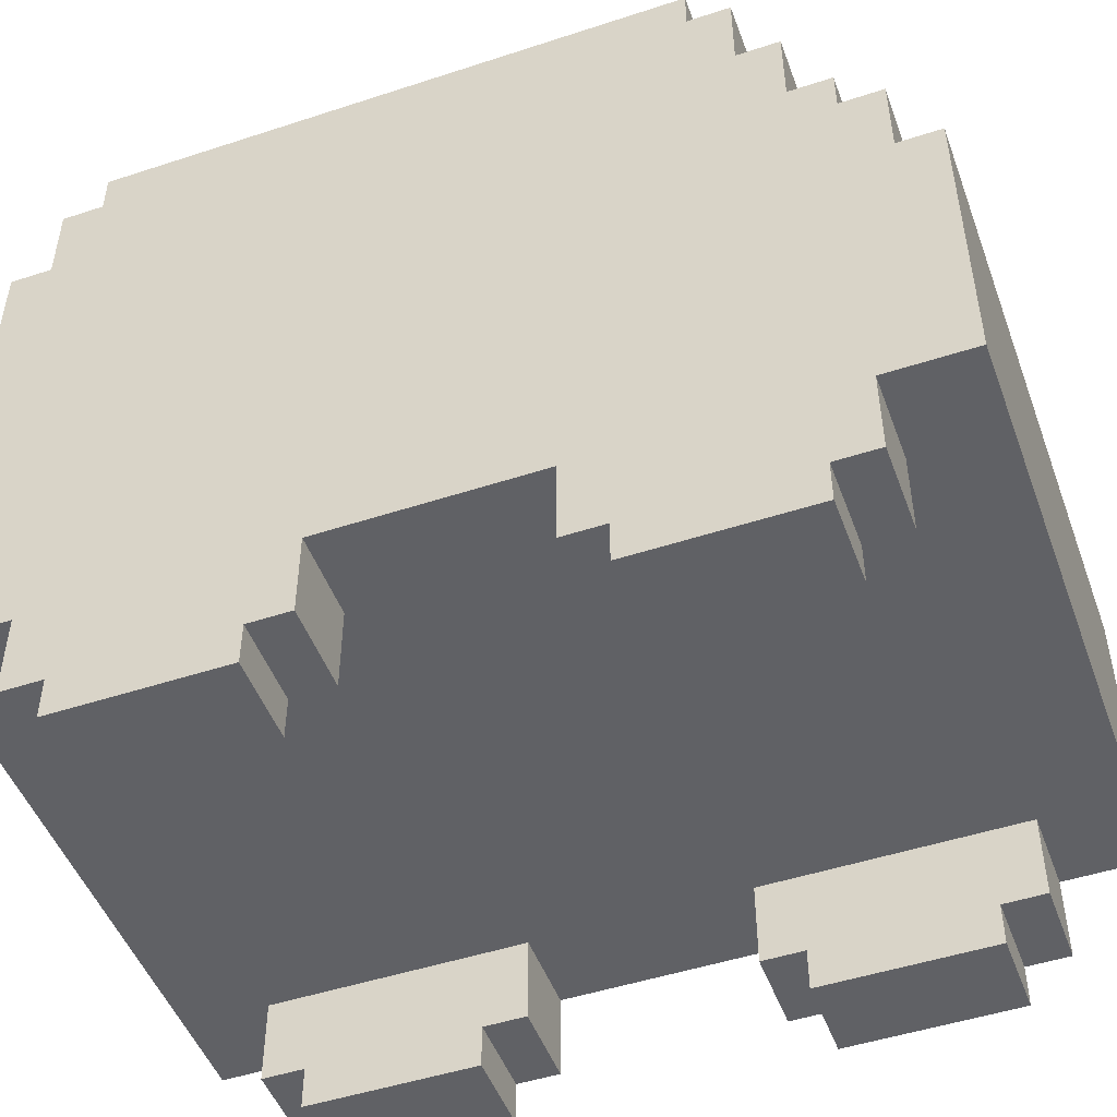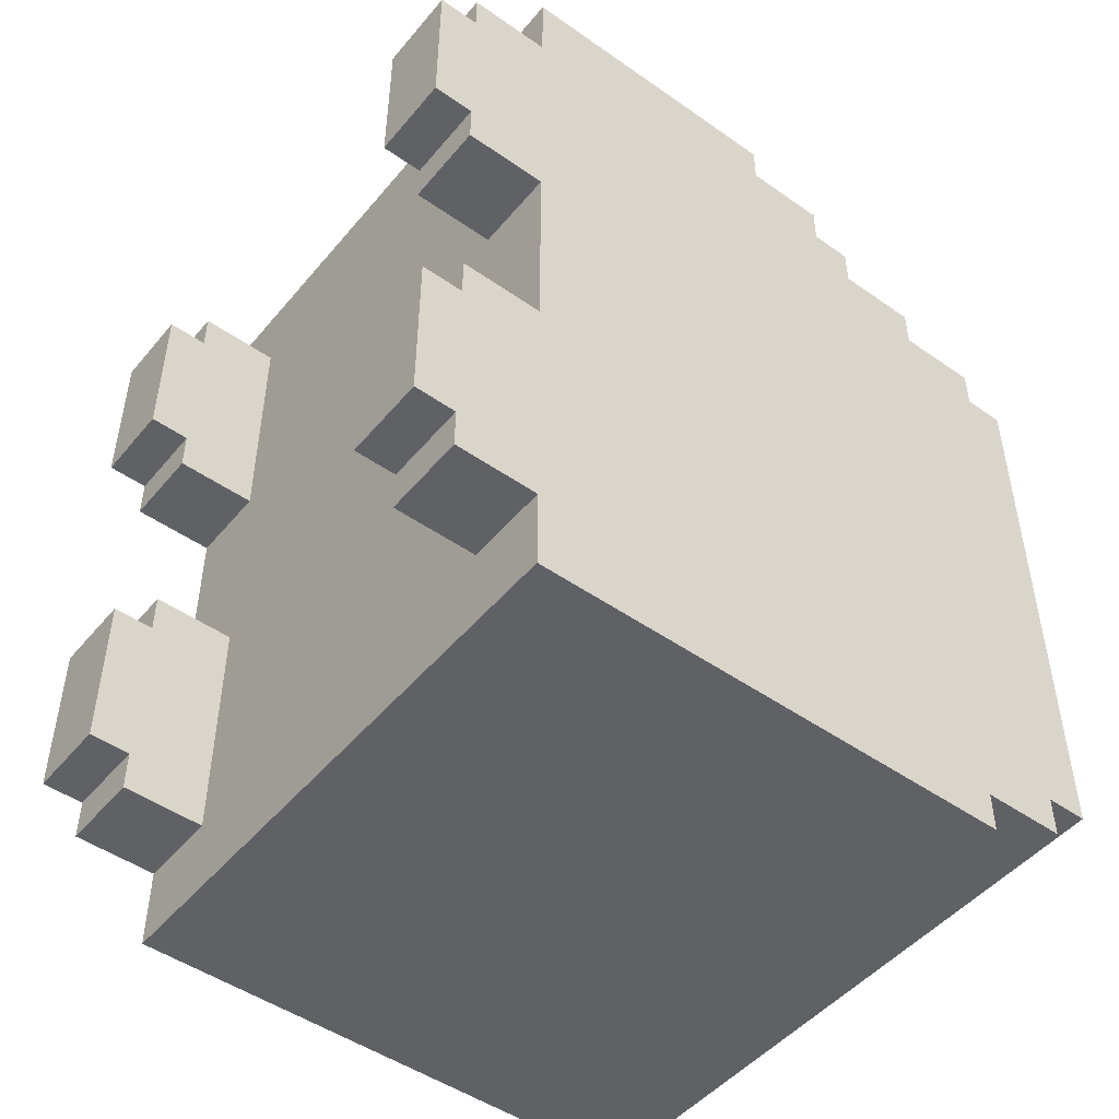
<metadata>
{"format":"obj","ext":"obj","renderer":"f3d","projection":"perspective","resolution":1024,"background":"white","views":[{"elev":-49.0,"azim":-70.0,"up":"+Y"},{"elev":-48.5,"azim":52.0,"up":"+Z"}]}
</metadata>
<code>
o
v -0.7 0 0.7
v -0.7 0 0.3
v -0.7 0 -0.4
v -0.7 0 -0.8
v -0.7 0.1 0.8
v -0.7 0.1 0.7
v -0.7 0.1 0.3
v -0.7 0.1 0.2
v -0.7 0.1 -0.3
v -0.7 0.1 -0.4
v -0.7 0.1 -0.8
v -0.7 0.1 -0.9
v -0.7 0.2 0.6
v -0.7 0.2 0.4
v -0.7 0.2 -0.5
v -0.7 0.2 -0.7
v -0.7 0.3 1
v -0.7 0.3 0.9
v -0.7 0.3 0.8
v -0.7 0.3 0.2
v -0.7 0.3 0.1
v -0.7 0.3 -0.2
v -0.7 0.3 -0.3
v -0.7 0.3 -0.9
v -0.7 0.3 -1
v -0.7 0.3 -1.1
v -0.7 0.4 0.6
v -0.7 0.4 0.4
v -0.7 0.4 -0.5
v -0.7 0.4 -0.7
v -0.7 0.5 1
v -0.7 0.5 0.9
v -0.7 0.5 0.8
v -0.7 0.5 0.7
v -0.7 0.5 0.3
v -0.7 0.5 0.2
v -0.7 0.5 -0.3
v -0.7 0.5 -0.4
v -0.7 0.5 -0.8
v -0.7 0.5 -0.9
v -0.7 0.6 0.9
v -0.7 0.6 0.8
v -0.7 0.6 0.7
v -0.7 0.6 0.3
v -0.7 0.6 0.2
v -0.7 0.6 0.1
v -0.7 0.6 -0.2
v -0.7 0.6 -0.3
v -0.7 0.6 -0.4
v -0.7 0.6 -0.8
v -0.7 0.6 -0.9
v -0.7 0.6 -1
v -0.7 0.7 1
v -0.7 0.7 0.9
v -0.7 0.7 0.8
v -0.7 0.7 0.2
v -0.7 0.7 -0.3
v -0.7 0.7 -0.9
v -0.7 0.7 -1
v -0.7 0.7 -1.1
v -0.7 0.9 -1
v -0.7 0.9 -1.1
v -0.7 1 1
v -0.7 1 0.9
v -0.7 1 0.7
v -0.7 1 -0.1
v -0.7 1 -0.2
v -0.7 1 -0.6
v -0.7 1.2 0.9
v -0.7 1.2 0.8
v -0.7 1.2 0.7
v -0.7 1.2 0.6
v -0.7 1.3 0.8
v -0.7 1.3 0.7
v -0.7 1.4 0.6
v -0.7 1.4 0.5
v -0.7 1.5 0.7
v -0.7 1.5 0.6
v -0.7 1.5 -1
v -0.7 1.5 -1.1
v -0.7 1.6 0.5
v -0.7 1.6 0.4
v -0.7 1.6 -0.5
v -0.7 1.6 -0.6
v -0.7 1.7 0.6
v -0.7 1.7 0.5
v -0.7 1.7 0.4
v -0.7 1.7 -0.1
v -0.7 1.7 -0.2
v -0.7 1.7 -0.5
v -0.7 1.7 -0.9
v -0.7 1.7 -1
v -0.7 1.8 0.5
v -0.7 1.8 -0.9
v 0.5 0 0.7
v 0.5 0 0.3
v 0.5 0 -0.4
v 0.5 0 -0.8
v 0.5 0.1 0.8
v 0.5 0.1 0.7
v 0.5 0.1 0.3
v 0.5 0.1 0.2
v 0.5 0.1 -0.3
v 0.5 0.1 -0.4
v 0.5 0.1 -0.8
v 0.5 0.1 -0.9
v 0.5 0.2 0.6
v 0.5 0.2 0.4
v 0.5 0.2 -0.5
v 0.5 0.2 -0.7
v 0.5 0.3 0.8
v 0.5 0.3 0.6
v 0.5 0.3 0.4
v 0.5 0.3 0.2
v 0.5 0.3 -0.3
v 0.5 0.3 -0.5
v 0.5 0.3 -0.7
v 0.5 0.3 -0.9
v -0.5 0 0.7
v -0.5 0 0.3
v -0.5 0 -0.4
v -0.5 0 -0.8
v -0.5 0.1 0.8
v -0.5 0.1 0.7
v -0.5 0.1 0.3
v -0.5 0.1 0.2
v -0.5 0.1 -0.3
v -0.5 0.1 -0.4
v -0.5 0.1 -0.8
v -0.5 0.1 -0.9
v -0.5 0.2 0.6
v -0.5 0.2 0.4
v -0.5 0.2 -0.5
v -0.5 0.2 -0.7
v -0.5 0.3 0.8
v -0.5 0.3 0.6
v -0.5 0.3 0.4
v -0.5 0.3 0.2
v -0.5 0.3 -0.3
v -0.5 0.3 -0.5
v -0.5 0.3 -0.7
v -0.5 0.3 -0.9
v 0.7 0 0.7
v 0.7 0 0.3
v 0.7 0 -0.4
v 0.7 0 -0.8
v 0.7 0.1 0.8
v 0.7 0.1 0.7
v 0.7 0.1 0.3
v 0.7 0.1 0.2
v 0.7 0.1 -0.3
v 0.7 0.1 -0.4
v 0.7 0.1 -0.8
v 0.7 0.1 -0.9
v 0.7 0.2 0.6
v 0.7 0.2 0.4
v 0.7 0.2 -0.5
v 0.7 0.2 -0.7
v 0.7 0.3 1
v 0.7 0.3 0.9
v 0.7 0.3 0.8
v 0.7 0.3 0.2
v 0.7 0.3 0.1
v 0.7 0.3 -0.2
v 0.7 0.3 -0.3
v 0.7 0.3 -0.9
v 0.7 0.3 -1
v 0.7 0.3 -1.1
v 0.7 0.4 0.6
v 0.7 0.4 0.4
v 0.7 0.4 -0.5
v 0.7 0.4 -0.7
v 0.7 0.5 1
v 0.7 0.5 0.9
v 0.7 0.5 0.8
v 0.7 0.5 0.7
v 0.7 0.5 0.3
v 0.7 0.5 0.2
v 0.7 0.5 -0.3
v 0.7 0.5 -0.4
v 0.7 0.5 -0.8
v 0.7 0.5 -0.9
v 0.7 0.6 0.9
v 0.7 0.6 0.8
v 0.7 0.6 0.7
v 0.7 0.6 0.3
v 0.7 0.6 0.2
v 0.7 0.6 0.1
v 0.7 0.6 -0.2
v 0.7 0.6 -0.3
v 0.7 0.6 -0.4
v 0.7 0.6 -0.8
v 0.7 0.6 -0.9
v 0.7 0.6 -1
v 0.7 0.7 1
v 0.7 0.7 0.9
v 0.7 0.7 0.8
v 0.7 0.7 0.2
v 0.7 0.7 -0.3
v 0.7 0.7 -0.9
v 0.7 0.7 -1
v 0.7 0.7 -1.1
v 0.7 0.9 -1
v 0.7 0.9 -1.1
v 0.7 1 1
v 0.7 1 0.9
v 0.7 1 0.7
v 0.7 1 -0.1
v 0.7 1 -0.2
v 0.7 1 -0.6
v 0.7 1.2 0.9
v 0.7 1.2 0.8
v 0.7 1.2 0.7
v 0.7 1.2 0.6
v 0.7 1.3 0.8
v 0.7 1.3 0.7
v 0.7 1.4 0.6
v 0.7 1.4 0.5
v 0.7 1.5 0.7
v 0.7 1.5 0.6
v 0.7 1.5 -1
v 0.7 1.5 -1.1
v 0.7 1.6 0.5
v 0.7 1.6 0.4
v 0.7 1.6 -0.5
v 0.7 1.6 -0.6
v 0.7 1.7 0.6
v 0.7 1.7 0.5
v 0.7 1.7 0.4
v 0.7 1.7 -0.1
v 0.7 1.7 -0.2
v 0.7 1.7 -0.5
v 0.7 1.7 -0.9
v 0.7 1.7 -1
v 0.7 1.8 0.5
v 0.7 1.8 -0.9
v -0.7 0.3 1
v -0.7 0.5 1
v -0.7 0.7 1
v -0.7 1 1
v -0.6 0.5 1
v -0.6 0.7 1
v -0.6 0.9 1
v -0.6 1 1
v -0.3 0.5 1
v -0.3 0.7 1
v 0.3 0.5 1
v 0.3 0.7 1
v 0.6 0.5 1
v 0.6 0.7 1
v 0.6 0.9 1
v 0.6 1 1
v 0.7 0.3 1
v 0.7 0.5 1
v 0.7 0.7 1
v 0.7 1 1
v -0.7 1 0.9
v -0.7 1.2 0.9
v -0.6 1 0.9
v -0.6 1.2 0.9
v 0.6 1 0.9
v 0.6 1.2 0.9
v 0.7 1 0.9
v 0.7 1.2 0.9
v -0.7 0.1 0.8
v -0.7 0.3 0.8
v -0.7 1.2 0.8
v -0.7 1.3 0.8
v -0.6 0.3 0.8
v -0.6 1.2 0.8
v -0.6 1.3 0.8
v -0.5 0.1 0.8
v -0.5 0.3 0.8
v 0.5 0.1 0.8
v 0.5 0.3 0.8
v 0.6 0.3 0.8
v 0.6 1.2 0.8
v 0.6 1.3 0.8
v 0.7 0.1 0.8
v 0.7 0.3 0.8
v 0.7 1.2 0.8
v 0.7 1.3 0.8
v -0.7 0 0.7
v -0.7 0.1 0.7
v -0.7 1.3 0.7
v -0.7 1.5 0.7
v -0.6 1.3 0.7
v -0.6 1.5 0.7
v -0.5 0 0.7
v -0.5 0.1 0.7
v 0.5 0 0.7
v 0.5 0.1 0.7
v 0.6 1.3 0.7
v 0.6 1.5 0.7
v 0.7 0 0.7
v 0.7 0.1 0.7
v 0.7 1.3 0.7
v 0.7 1.5 0.7
v -0.7 1.5 0.6
v -0.7 1.7 0.6
v -0.6 1.5 0.6
v -0.6 1.7 0.6
v 0.6 1.5 0.6
v 0.6 1.7 0.6
v 0.7 1.5 0.6
v 0.7 1.7 0.6
v -0.7 1.7 0.5
v -0.7 1.8 0.5
v -0.6 1.7 0.5
v 0.6 1.7 0.5
v 0.7 1.7 0.5
v 0.7 1.8 0.5
v -0.7 0.1 -0.3
v -0.7 0.3 -0.3
v -0.6 0.3 -0.3
v -0.5 0.1 -0.3
v -0.5 0.3 -0.3
v 0.5 0.1 -0.3
v 0.5 0.3 -0.3
v 0.6 0.3 -0.3
v 0.7 0.1 -0.3
v 0.7 0.3 -0.3
v -0.7 0 -0.4
v -0.7 0.1 -0.4
v -0.5 0 -0.4
v -0.5 0.1 -0.4
v 0.5 0 -0.4
v 0.5 0.1 -0.4
v 0.7 0 -0.4
v 0.7 0.1 -0.4
v -0.7 0 0.3
v -0.7 0.1 0.3
v -0.5 0 0.3
v -0.5 0.1 0.3
v 0.5 0 0.3
v 0.5 0.1 0.3
v 0.7 0 0.3
v 0.7 0.1 0.3
v -0.7 0.1 0.2
v -0.7 0.3 0.2
v -0.6 0.3 0.2
v -0.5 0.1 0.2
v -0.5 0.3 0.2
v 0.5 0.1 0.2
v 0.5 0.3 0.2
v 0.6 0.3 0.2
v 0.7 0.1 0.2
v 0.7 0.3 0.2
v -0.7 0 -0.8
v -0.7 0.1 -0.8
v -0.5 0 -0.8
v -0.5 0.1 -0.8
v 0.5 0 -0.8
v 0.5 0.1 -0.8
v 0.7 0 -0.8
v 0.7 0.1 -0.8
v -0.7 0.1 -0.9
v -0.7 0.3 -0.9
v -0.7 1.7 -0.9
v -0.7 1.8 -0.9
v -0.6 0.3 -0.9
v -0.5 0.1 -0.9
v -0.5 0.3 -0.9
v 0.5 0.1 -0.9
v 0.5 0.3 -0.9
v 0.6 0.3 -0.9
v 0.7 0.1 -0.9
v 0.7 0.3 -0.9
v 0.7 1.7 -0.9
v 0.7 1.8 -0.9
v -0.7 1.5 -1
v -0.7 1.7 -1
v 0.7 1.5 -1
v 0.7 1.7 -1
v -0.7 0.3 -1.1
v -0.7 0.7 -1.1
v -0.7 0.9 -1.1
v -0.7 1.5 -1.1
v -0.5 0.7 -1.1
v -0.5 0.9 -1.1
v -0.3 0.7 -1.1
v -0.3 0.9 -1.1
v 0.3 0.7 -1.1
v 0.3 0.9 -1.1
v 0.5 0.7 -1.1
v 0.5 0.9 -1.1
v 0.7 0.3 -1.1
v 0.7 0.7 -1.1
v 0.7 0.9 -1.1
v 0.7 1.5 -1.1
v -0.7 0 0.7
v -0.5 0 0.7
v 0.5 0 0.7
v 0.7 0 0.7
v -0.7 0 0.3
v -0.5 0 0.3
v 0.5 0 0.3
v 0.7 0 0.3
v -0.7 0 -0.4
v -0.5 0 -0.4
v 0.5 0 -0.4
v 0.7 0 -0.4
v -0.7 0 -0.8
v -0.5 0 -0.8
v 0.5 0 -0.8
v 0.7 0 -0.8
v -0.7 0.1 0.8
v -0.5 0.1 0.8
v 0.5 0.1 0.8
v 0.7 0.1 0.8
v -0.7 0.1 0.7
v -0.5 0.1 0.7
v 0.5 0.1 0.7
v 0.7 0.1 0.7
v -0.7 0.1 0.3
v -0.5 0.1 0.3
v 0.5 0.1 0.3
v 0.7 0.1 0.3
v -0.7 0.1 0.2
v -0.5 0.1 0.2
v 0.5 0.1 0.2
v 0.7 0.1 0.2
v -0.7 0.1 -0.3
v -0.5 0.1 -0.3
v 0.5 0.1 -0.3
v 0.7 0.1 -0.3
v -0.7 0.1 -0.4
v -0.5 0.1 -0.4
v 0.5 0.1 -0.4
v 0.7 0.1 -0.4
v -0.7 0.1 -0.8
v -0.5 0.1 -0.8
v 0.5 0.1 -0.8
v 0.7 0.1 -0.8
v -0.7 0.1 -0.9
v -0.5 0.1 -0.9
v 0.5 0.1 -0.9
v 0.7 0.1 -0.9
v -0.7 0.3 1
v 0.7 0.3 1
v -0.7 0.3 0.9
v -0.6 0.3 0.9
v 0.6 0.3 0.9
v 0.7 0.3 0.9
v -0.7 0.3 0.8
v -0.6 0.3 0.8
v -0.5 0.3 0.8
v 0.5 0.3 0.8
v 0.6 0.3 0.8
v 0.7 0.3 0.8
v -0.5 0.3 0.6
v 0.5 0.3 0.6
v -0.5 0.3 0.4
v 0.5 0.3 0.4
v -0.7 0.3 0.2
v -0.6 0.3 0.2
v -0.5 0.3 0.2
v 0.5 0.3 0.2
v 0.6 0.3 0.2
v 0.7 0.3 0.2
v -0.7 0.3 0.1
v -0.6 0.3 0.1
v 0.6 0.3 0.1
v 0.7 0.3 0.1
v -0.7 0.3 -0.2
v -0.6 0.3 -0.2
v 0.6 0.3 -0.2
v 0.7 0.3 -0.2
v -0.7 0.3 -0.3
v -0.6 0.3 -0.3
v -0.5 0.3 -0.3
v 0.5 0.3 -0.3
v 0.6 0.3 -0.3
v 0.7 0.3 -0.3
v -0.5 0.3 -0.5
v 0.5 0.3 -0.5
v -0.5 0.3 -0.7
v 0.5 0.3 -0.7
v -0.7 0.3 -0.9
v -0.6 0.3 -0.9
v -0.5 0.3 -0.9
v 0.5 0.3 -0.9
v 0.6 0.3 -0.9
v 0.7 0.3 -0.9
v -0.7 0.3 -1
v -0.6 0.3 -1
v 0.6 0.3 -1
v 0.7 0.3 -1
v -0.7 0.3 -1.1
v 0.7 0.3 -1.1
v -0.7 1 1
v -0.6 1 1
v 0.6 1 1
v 0.7 1 1
v -0.7 1 0.9
v -0.6 1 0.9
v 0.6 1 0.9
v 0.7 1 0.9
v -0.7 1.2 0.9
v -0.6 1.2 0.9
v 0.6 1.2 0.9
v 0.7 1.2 0.9
v -0.7 1.2 0.8
v -0.6 1.2 0.8
v 0.6 1.2 0.8
v 0.7 1.2 0.8
v -0.7 1.3 0.8
v -0.6 1.3 0.8
v 0.6 1.3 0.8
v 0.7 1.3 0.8
v -0.7 1.3 0.7
v -0.6 1.3 0.7
v 0.6 1.3 0.7
v 0.7 1.3 0.7
v -0.7 1.5 0.7
v -0.6 1.5 0.7
v 0.6 1.5 0.7
v 0.7 1.5 0.7
v -0.7 1.5 0.6
v -0.6 1.5 0.6
v 0.6 1.5 0.6
v 0.7 1.5 0.6
v -0.7 1.5 -1
v 0.7 1.5 -1
v -0.7 1.5 -1.1
v 0.7 1.5 -1.1
v -0.7 1.7 0.6
v -0.6 1.7 0.6
v 0.6 1.7 0.6
v 0.7 1.7 0.6
v -0.7 1.7 0.5
v -0.6 1.7 0.5
v 0.6 1.7 0.5
v 0.7 1.7 0.5
v -0.7 1.7 -0.9
v 0.7 1.7 -0.9
v -0.7 1.7 -1
v 0.7 1.7 -1
v -0.7 1.8 0.5
v 0.7 1.8 0.5
v -0.7 1.8 -0.9
v 0.7 1.8 -0.9
f 6 2 1
f 7 2 6
f 10 4 3
f 11 4 10
f 13 8 7
f 13 6 5
f 13 7 6
f 14 8 13
f 15 12 11
f 15 11 10
f 15 10 9
f 16 12 15
f 19 13 5
f 20 8 14
f 23 15 9
f 24 12 16
f 27 14 13
f 27 13 19
f 28 20 14
f 28 14 27
f 29 16 15
f 29 15 23
f 30 24 16
f 30 16 29
f 31 18 17
f 32 19 18
f 32 18 31
f 33 27 19
f 33 19 32
f 33 28 27
f 34 28 33
f 35 20 28
f 35 28 34
f 36 21 20
f 36 20 35
f 37 23 22
f 37 30 29
f 37 29 23
f 38 30 37
f 39 24 30
f 39 30 38
f 40 25 24
f 40 24 39
f 41 34 33
f 41 32 31
f 41 33 32
f 42 34 41
f 43 35 34
f 43 34 42
f 44 36 35
f 44 35 43
f 45 21 36
f 45 36 44
f 46 22 21
f 46 21 45
f 47 38 37
f 47 22 46
f 47 37 22
f 48 38 47
f 49 39 38
f 49 38 48
f 50 40 39
f 50 39 49
f 51 25 40
f 51 40 50
f 52 26 25
f 52 25 51
f 53 41 31
f 54 42 41
f 54 41 53
f 55 45 44
f 55 42 54
f 55 44 43
f 55 43 42
f 56 46 45
f 56 45 55
f 56 48 47
f 56 47 46
f 57 51 50
f 57 48 56
f 57 50 49
f 57 49 48
f 58 52 51
f 58 51 57
f 59 26 52
f 59 52 58
f 60 26 59
f 61 56 55
f 61 55 54
f 61 60 59
f 61 59 58
f 61 54 53
f 61 58 57
f 61 57 56
f 62 60 61
f 63 61 53
f 63 62 61
f 64 62 63
f 65 62 64
f 66 62 65
f 67 62 66
f 68 62 67
f 69 65 64
f 70 65 69
f 71 66 65
f 71 65 70
f 72 66 71
f 73 71 70
f 73 72 71
f 74 72 73
f 75 66 72
f 75 72 74
f 76 66 75
f 77 75 74
f 77 76 75
f 78 76 77
f 79 62 68
f 80 62 79
f 81 76 78
f 81 66 76
f 82 66 81
f 83 68 67
f 84 79 68
f 84 68 83
f 85 81 78
f 85 82 81
f 86 82 85
f 87 66 82
f 87 82 86
f 88 67 66
f 88 66 87
f 89 83 67
f 89 67 88
f 90 84 83
f 90 83 89
f 91 79 84
f 91 84 90
f 92 79 91
f 93 87 86
f 93 91 90
f 93 88 87
f 93 89 88
f 93 90 89
f 94 91 93
f 100 96 95
f 101 96 100
f 104 98 97
f 105 98 104
f 107 102 101
f 107 100 99
f 107 101 100
f 108 102 107
f 109 106 105
f 109 105 104
f 109 104 103
f 110 106 109
f 111 107 99
f 112 108 107
f 112 107 111
f 113 102 108
f 113 108 112
f 114 102 113
f 115 109 103
f 116 110 109
f 116 109 115
f 117 106 110
f 117 110 116
f 118 106 117
f 119 120 124
f 124 120 125
f 121 122 128
f 128 122 129
f 125 126 131
f 123 124 131
f 124 125 131
f 131 126 132
f 129 130 133
f 128 129 133
f 127 128 133
f 133 130 134
f 123 131 135
f 131 132 136
f 135 131 136
f 132 126 137
f 136 132 137
f 137 126 138
f 127 133 139
f 133 134 140
f 139 133 140
f 134 130 141
f 140 134 141
f 141 130 142
f 143 144 148
f 148 144 149
f 145 146 152
f 152 146 153
f 149 150 155
f 147 148 155
f 148 149 155
f 155 150 156
f 153 154 157
f 152 153 157
f 151 152 157
f 157 154 158
f 147 155 161
f 156 150 162
f 151 157 165
f 158 154 166
f 155 156 169
f 161 155 169
f 156 162 170
f 169 156 170
f 157 158 171
f 165 157 171
f 158 166 172
f 171 158 172
f 159 160 173
f 160 161 174
f 173 160 174
f 161 169 175
f 174 161 175
f 169 170 175
f 175 170 176
f 170 162 177
f 176 170 177
f 162 163 178
f 177 162 178
f 164 165 179
f 171 172 179
f 165 171 179
f 179 172 180
f 172 166 181
f 180 172 181
f 166 167 182
f 181 166 182
f 175 176 183
f 173 174 183
f 174 175 183
f 183 176 184
f 176 177 185
f 184 176 185
f 177 178 186
f 185 177 186
f 178 163 187
f 186 178 187
f 163 164 188
f 187 163 188
f 179 180 189
f 188 164 189
f 164 179 189
f 189 180 190
f 180 181 191
f 190 180 191
f 181 182 192
f 191 181 192
f 182 167 193
f 192 182 193
f 167 168 194
f 193 167 194
f 173 183 195
f 183 184 196
f 195 183 196
f 186 187 197
f 196 184 197
f 185 186 197
f 184 185 197
f 187 188 198
f 197 187 198
f 189 190 198
f 188 189 198
f 192 193 199
f 198 190 199
f 191 192 199
f 190 191 199
f 193 194 200
f 199 193 200
f 194 168 201
f 200 194 201
f 201 168 202
f 197 198 203
f 196 197 203
f 201 202 203
f 200 201 203
f 195 196 203
f 199 200 203
f 198 199 203
f 203 202 204
f 195 203 205
f 203 204 205
f 205 204 206
f 206 204 207
f 207 204 208
f 208 204 209
f 209 204 210
f 206 207 211
f 211 207 212
f 207 208 213
f 212 207 213
f 213 208 214
f 212 213 215
f 213 214 215
f 215 214 216
f 214 208 217
f 216 214 217
f 217 208 218
f 216 217 219
f 217 218 219
f 219 218 220
f 210 204 221
f 221 204 222
f 220 218 223
f 218 208 223
f 223 208 224
f 209 210 225
f 210 221 226
f 225 210 226
f 220 223 227
f 223 224 227
f 227 224 228
f 224 208 229
f 228 224 229
f 208 209 230
f 229 208 230
f 209 225 231
f 230 209 231
f 225 226 232
f 231 225 232
f 226 221 233
f 232 226 233
f 233 221 234
f 228 229 235
f 232 233 235
f 229 230 235
f 230 231 235
f 231 232 235
f 235 233 236
f 241 238 237
f 241 239 238
f 242 240 239
f 242 239 241
f 243 240 242
f 244 240 243
f 245 241 237
f 245 242 241
f 246 243 242
f 246 242 245
f 247 245 237
f 247 246 245
f 248 243 246
f 248 246 247
f 249 247 237
f 249 248 247
f 250 243 248
f 250 248 249
f 251 244 243
f 251 243 250
f 252 244 251
f 253 249 237
f 254 250 249
f 254 249 253
f 255 251 250
f 255 250 254
f 255 252 251
f 256 252 255
f 259 258 257
f 260 258 259
f 261 260 259
f 262 260 261
f 263 262 261
f 264 262 263
f 269 266 265
f 270 268 267
f 271 268 270
f 272 269 265
f 273 269 272
f 276 275 274
f 277 271 270
f 278 271 277
f 279 276 274
f 280 276 279
f 281 278 277
f 282 278 281
f 287 286 285
f 288 286 287
f 289 284 283
f 290 284 289
f 293 288 287
f 294 288 293
f 295 292 291
f 296 292 295
f 297 294 293
f 298 294 297
f 301 300 299
f 302 300 301
f 303 302 301
f 304 302 303
f 305 304 303
f 306 304 305
f 309 308 307
f 310 308 309
f 311 308 310
f 312 308 311
f 315 314 313
f 316 315 313
f 317 315 316
f 320 319 318
f 321 320 318
f 322 320 321
f 325 324 323
f 326 324 325
f 329 328 327
f 330 328 329
f 331 332 333
f 333 332 334
f 335 336 337
f 337 336 338
f 339 340 341
f 339 341 342
f 342 341 343
f 344 345 346
f 344 346 347
f 347 346 348
f 349 350 351
f 351 350 352
f 353 354 355
f 355 354 356
f 357 358 361
f 357 361 362
f 362 361 363
f 364 365 366
f 364 366 367
f 367 366 368
f 359 360 369
f 369 360 370
f 371 372 373
f 373 372 374
f 375 376 379
f 376 377 379
f 377 378 380
f 379 377 380
f 375 379 381
f 379 380 381
f 380 378 382
f 381 380 382
f 375 381 383
f 381 382 383
f 382 378 384
f 383 382 384
f 375 383 385
f 383 384 385
f 384 378 386
f 385 384 386
f 375 385 387
f 385 386 388
f 387 385 388
f 386 378 389
f 388 386 389
f 389 378 390
f 395 392 391
f 396 392 395
f 397 394 393
f 398 394 397
f 403 400 399
f 404 400 403
f 405 402 401
f 406 402 405
f 411 408 407
f 412 408 411
f 413 410 409
f 414 410 413
f 419 416 415
f 420 416 419
f 421 418 417
f 422 418 421
f 427 424 423
f 428 424 427
f 429 426 425
f 430 426 429
f 435 432 431
f 436 432 435
f 437 434 433
f 438 434 437
f 441 440 439
f 442 440 441
f 443 440 442
f 444 440 443
f 445 442 441
f 446 443 442
f 446 442 445
f 447 443 446
f 448 443 447
f 449 444 443
f 449 443 448
f 450 444 449
f 451 448 447
f 452 448 451
f 453 452 451
f 454 452 453
f 457 454 453
f 458 454 457
f 461 456 455
f 462 458 457
f 462 456 461
f 462 457 456
f 462 459 458
f 463 460 459
f 463 459 462
f 464 460 463
f 465 462 461
f 465 463 462
f 465 464 463
f 466 464 465
f 467 464 466
f 468 464 467
f 469 466 465
f 470 467 466
f 470 466 469
f 471 467 470
f 472 467 471
f 473 468 467
f 473 467 472
f 474 468 473
f 475 472 471
f 476 472 475
f 477 476 475
f 478 476 477
f 481 478 477
f 482 478 481
f 485 480 479
f 486 482 481
f 486 480 485
f 486 481 480
f 486 483 482
f 487 484 483
f 487 483 486
f 488 484 487
f 489 486 485
f 489 487 486
f 489 488 487
f 490 488 489
f 491 492 495
f 492 493 496
f 495 492 496
f 493 494 497
f 496 493 497
f 497 494 498
f 499 500 503
f 500 501 504
f 503 500 504
f 501 502 505
f 504 501 505
f 505 502 506
f 507 508 511
f 508 509 512
f 511 508 512
f 509 510 513
f 512 509 513
f 513 510 514
f 515 516 519
f 516 517 520
f 519 516 520
f 517 518 521
f 520 517 521
f 521 518 522
f 523 524 525
f 525 524 526
f 527 528 531
f 528 529 532
f 531 528 532
f 529 530 533
f 532 529 533
f 533 530 534
f 535 536 537
f 537 536 538
f 539 540 541
f 541 540 542

</code>
